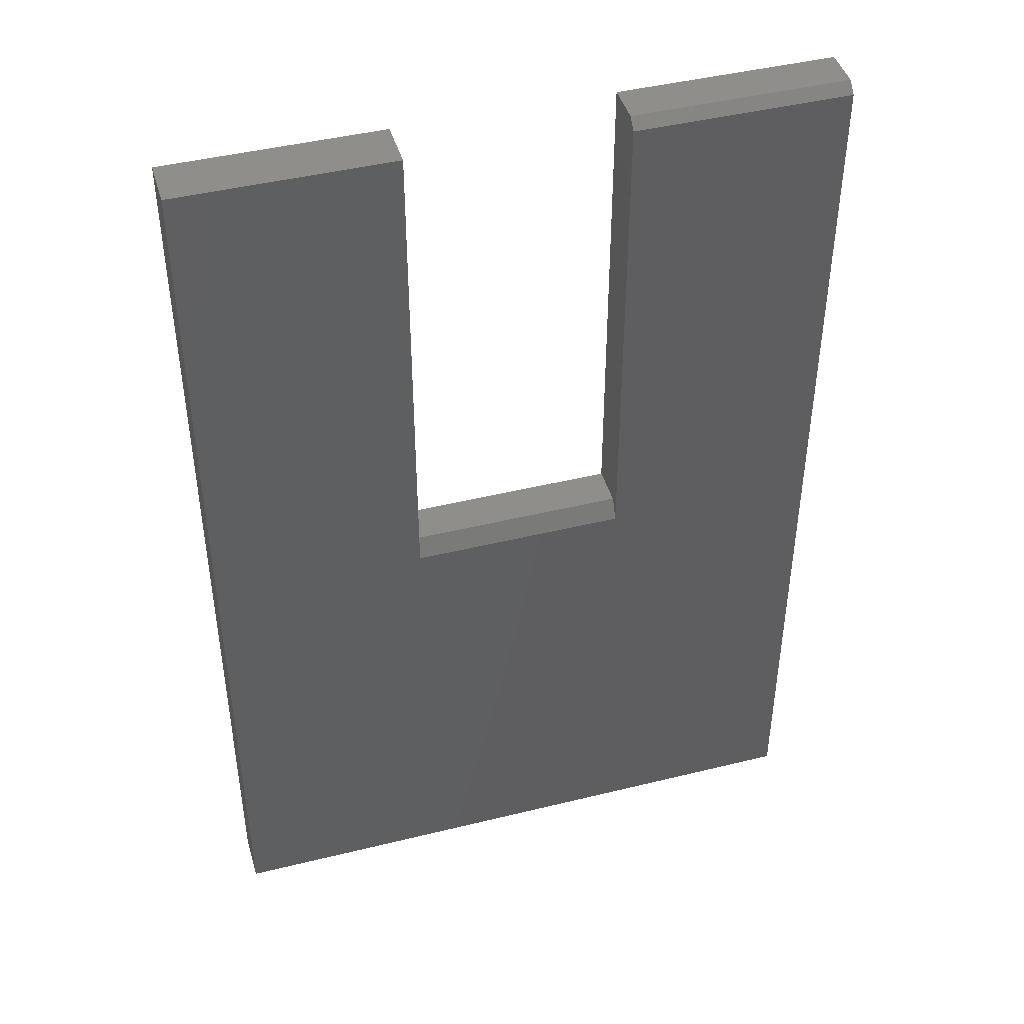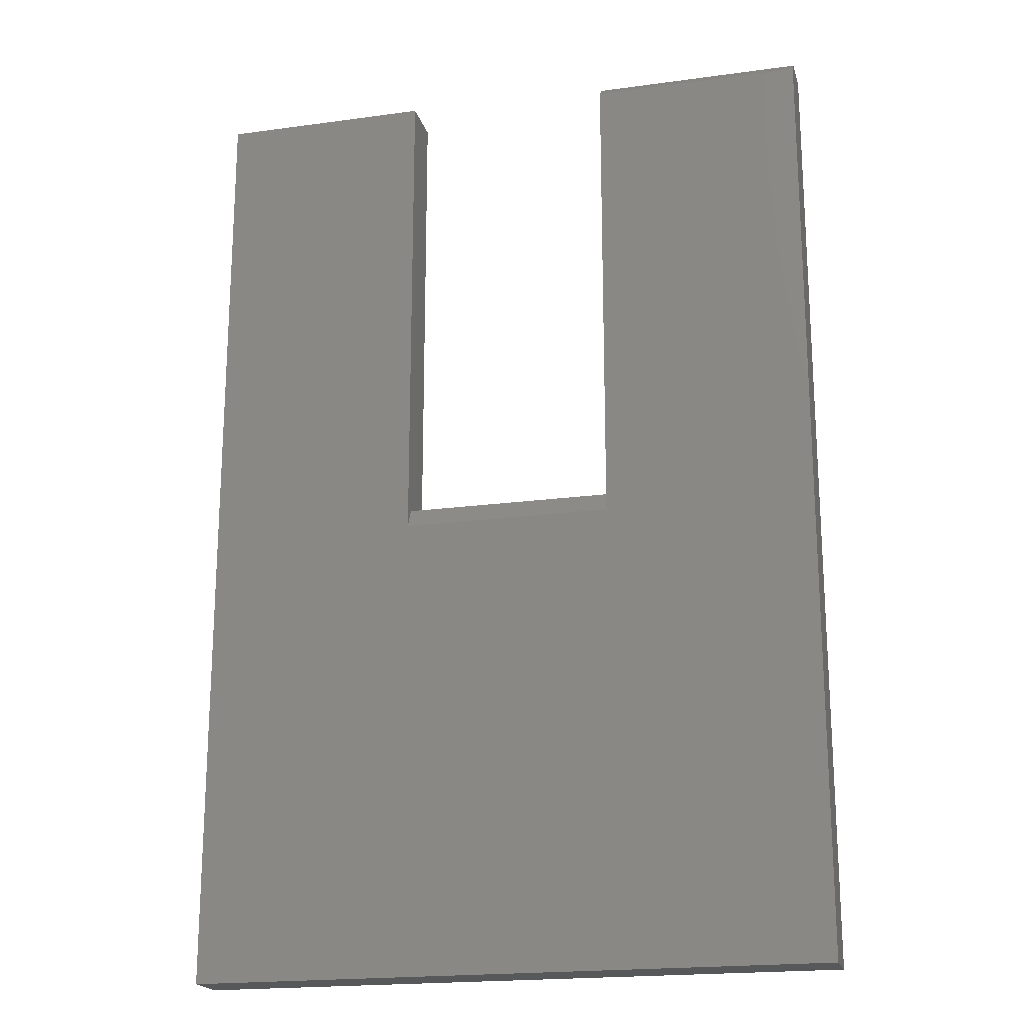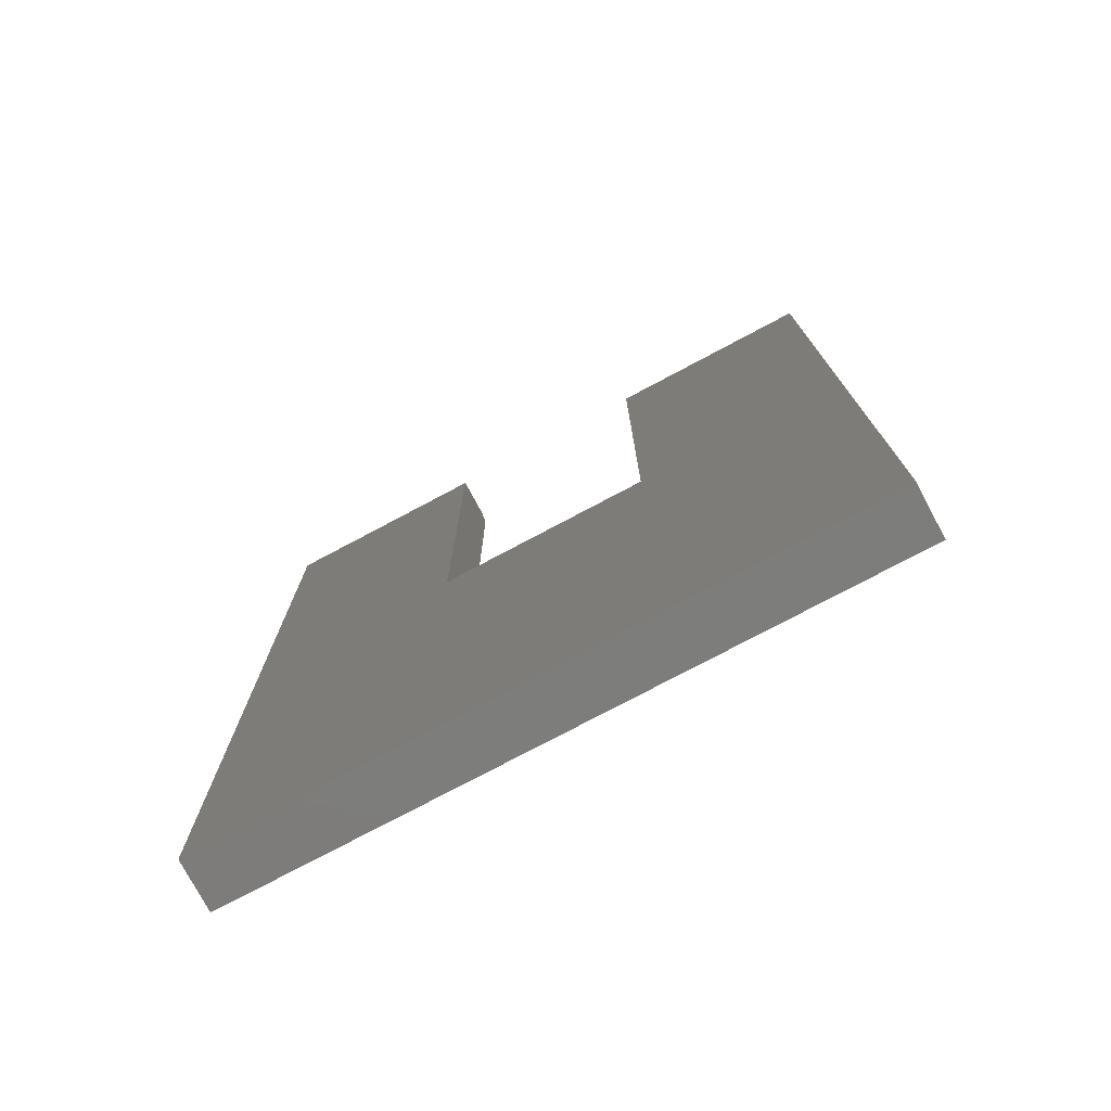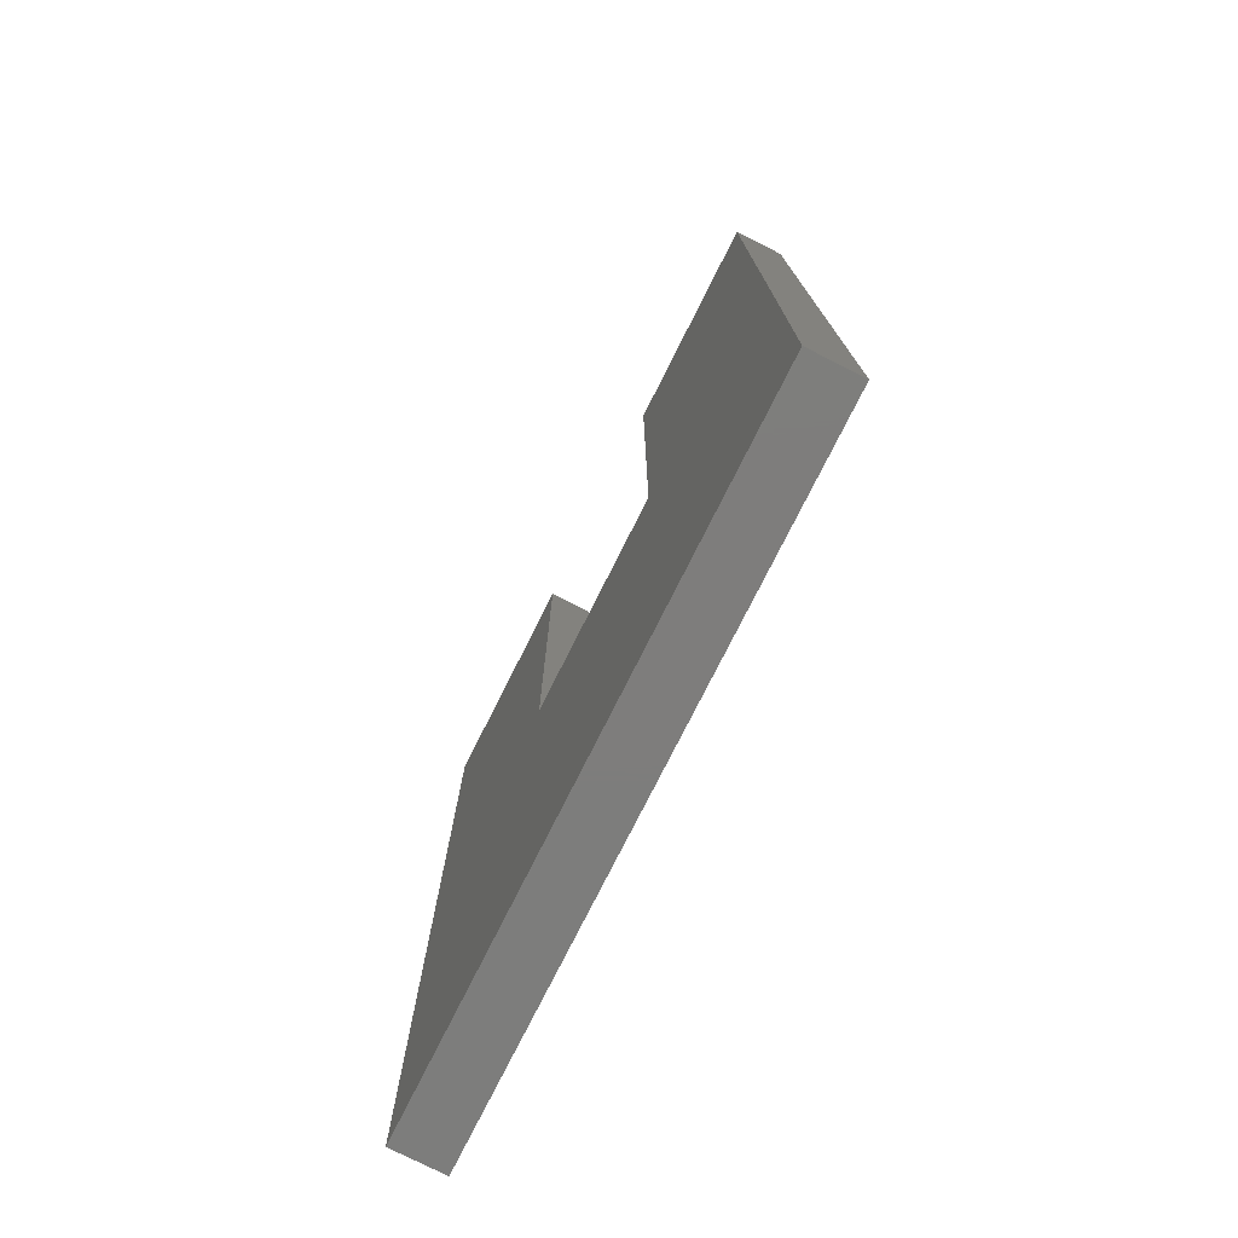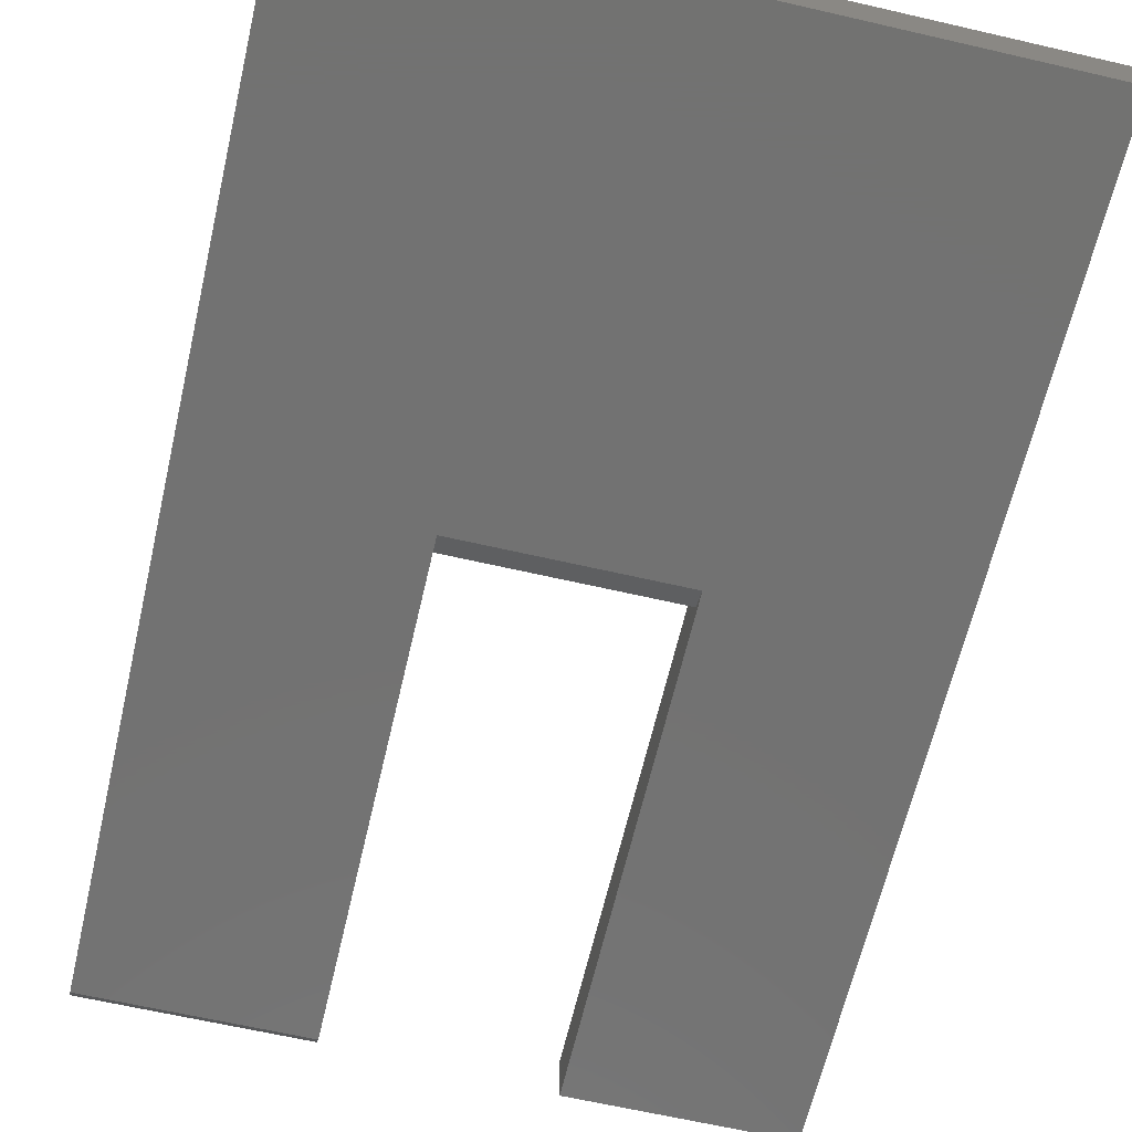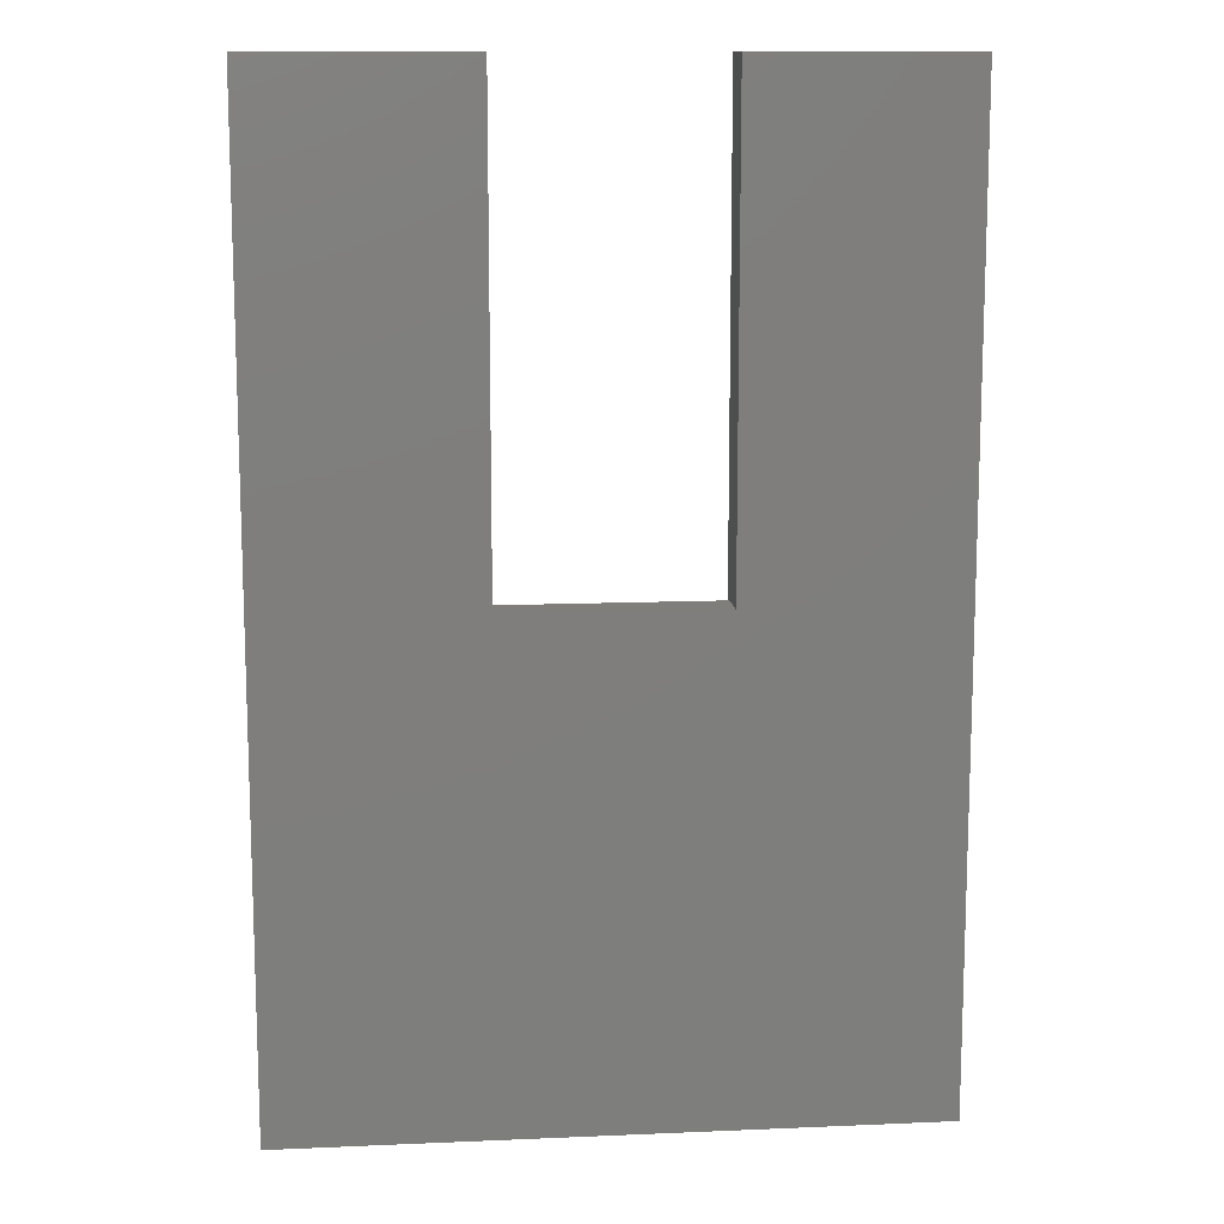
<metadata>
{"format":"stl","ext":"stl","renderer":"f3d","projection":"perspective","resolution":1024,"background":"white","views":[{"elev":44.2,"azim":163.9,"up":"+Y"},{"elev":-19.7,"azim":-165.7,"up":"+Y"},{"elev":-76.5,"azim":28.0,"up":"+Y"},{"elev":-77.0,"azim":63.3,"up":"+Y"},{"elev":-64.2,"azim":-13.1,"up":"+Z"},{"elev":12.1,"azim":-5.8,"up":"+Y"}]}
</metadata>
<code>
# stl→obj: 24 verts, 44 faces
v -0.08421 0.75 0.03906
v -0.08421 0.75 0.007812
v -0.25 0.75 0.03906
v -0.25 0.75 0.007812
v 0.002632 0 0
v 0.08158 0.3633 0
v 0.2474 0 0
v 0.08158 0.75 0
v 0.2474 0.75 0
v -0.08421 0.7422 0
v -0.08421 0.3633 0
v -0.25 0.7422 0
v -0.25 0 0
v -0.08421 0.3789 0.007812
v -0.08421 0.3789 0.03906
v -0.25 0 0.03906
v 0.002632 0.3789 0.007812
v 0.08158 0.3789 0.007812
v 0.2474 0.75 0.03906
v 0.08158 0.75 0.03906
v 0.002632 0.3789 0.03906
v 0.08158 0.3789 0.03906
v 0.2474 0 0.03906
v 0.002632 0 0.03906
f 1 2 3
f 3 2 4
f 5 6 7
f 7 6 8
f 7 8 9
f 10 11 12
f 12 11 13
f 11 6 13
f 13 6 5
f 10 14 11
f 15 14 1
f 1 14 10
f 1 10 2
f 13 16 12
f 12 16 3
f 12 3 4
f 2 10 4
f 4 10 12
f 17 18 6
f 17 6 11
f 17 11 14
f 19 9 20
f 20 9 8
f 21 17 15
f 15 17 14
f 22 18 21
f 21 18 17
f 22 20 18
f 18 20 8
f 18 8 6
f 23 7 19
f 19 7 9
f 16 24 22
f 16 22 21
f 16 21 15
f 16 15 1
f 16 1 3
f 19 20 23
f 23 20 22
f 23 22 24
f 24 5 23
f 23 5 7
f 16 13 24
f 24 13 5

</code>
